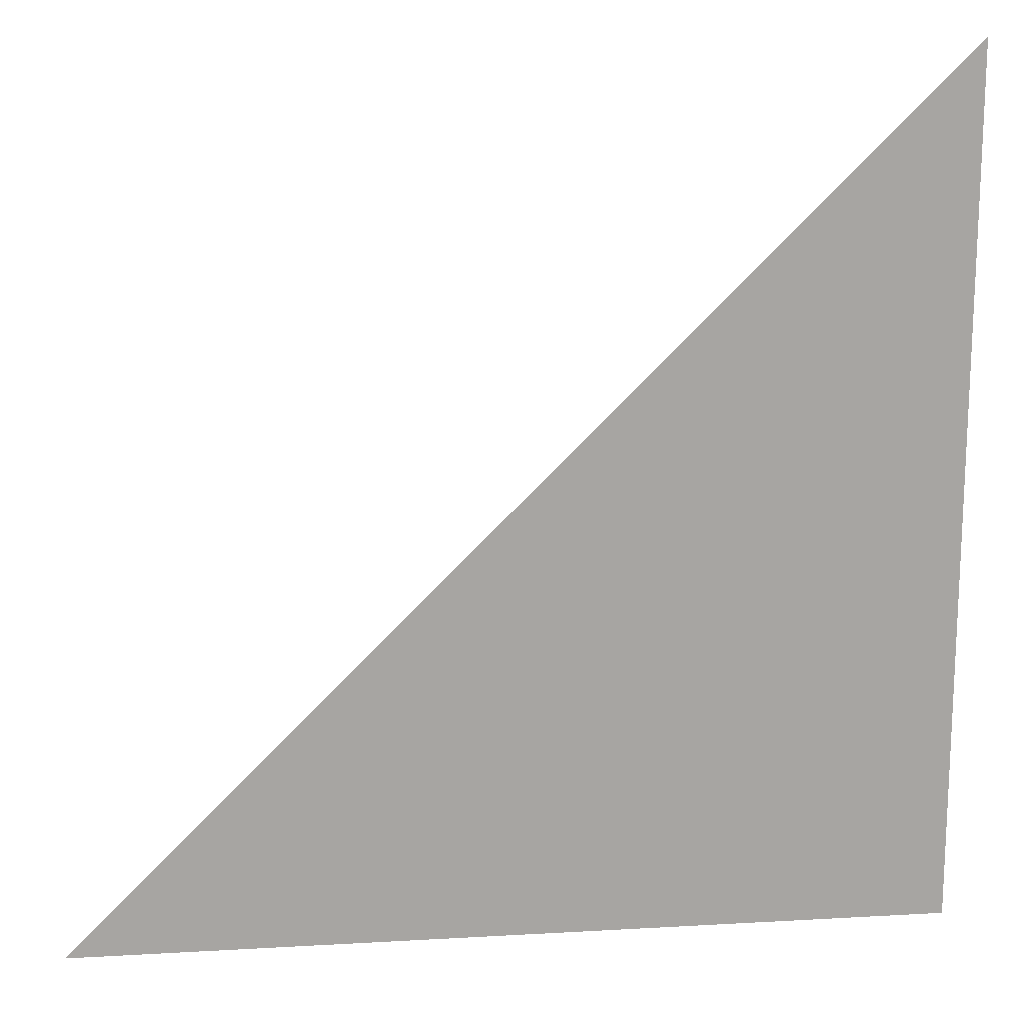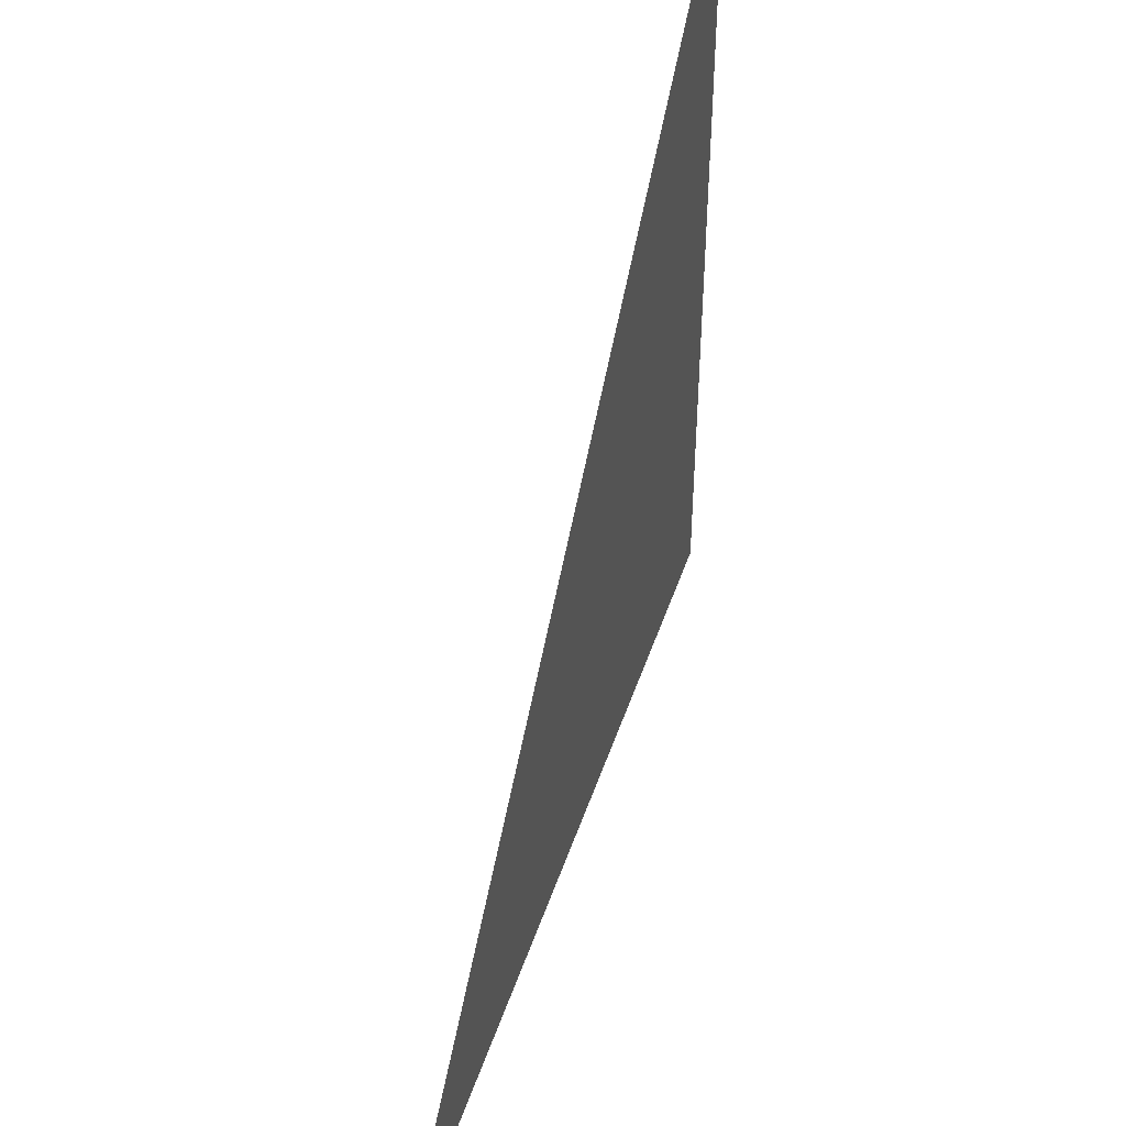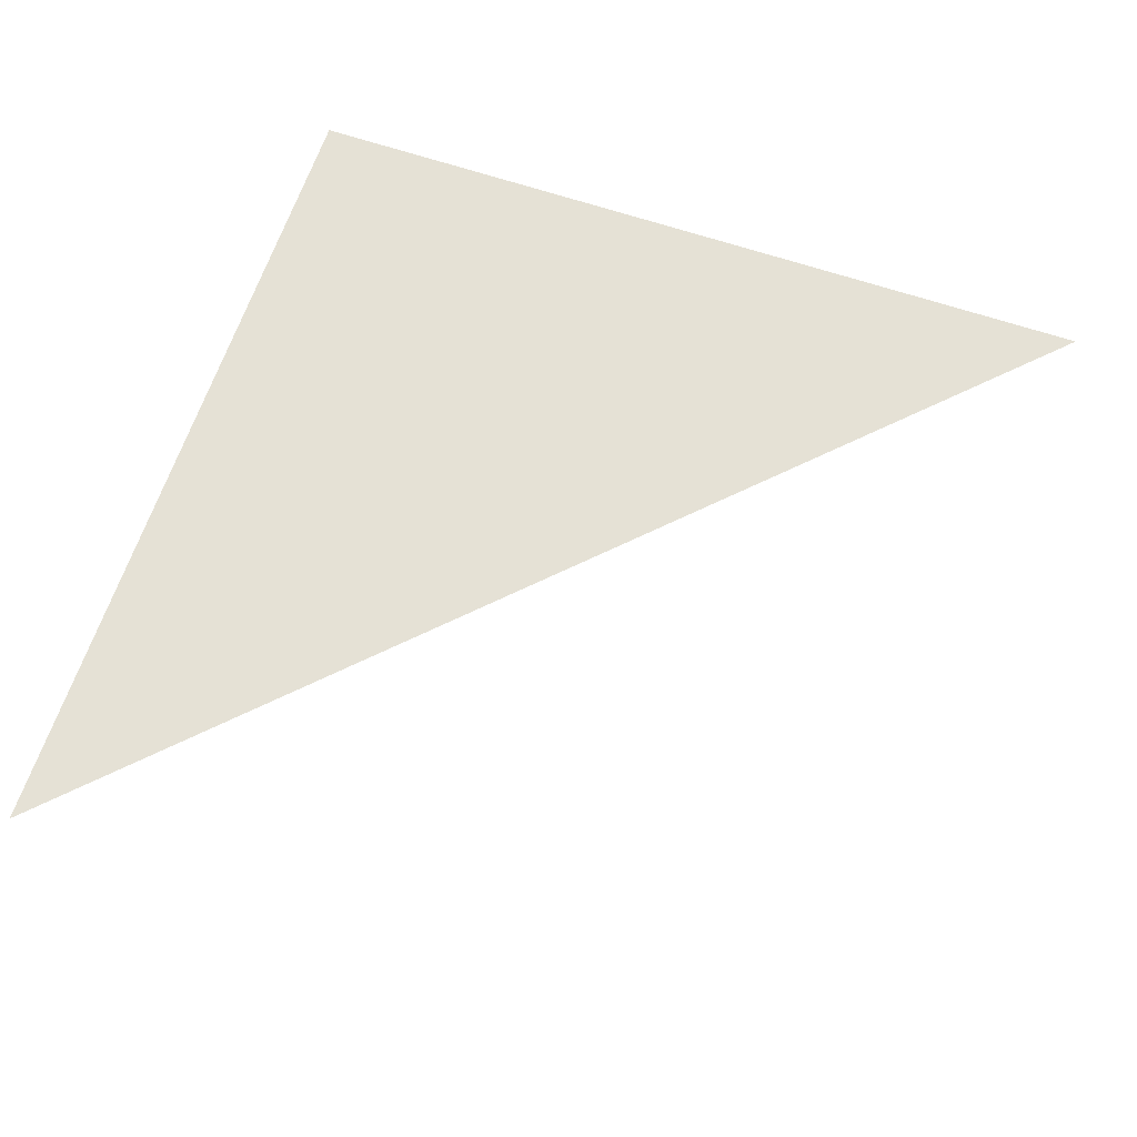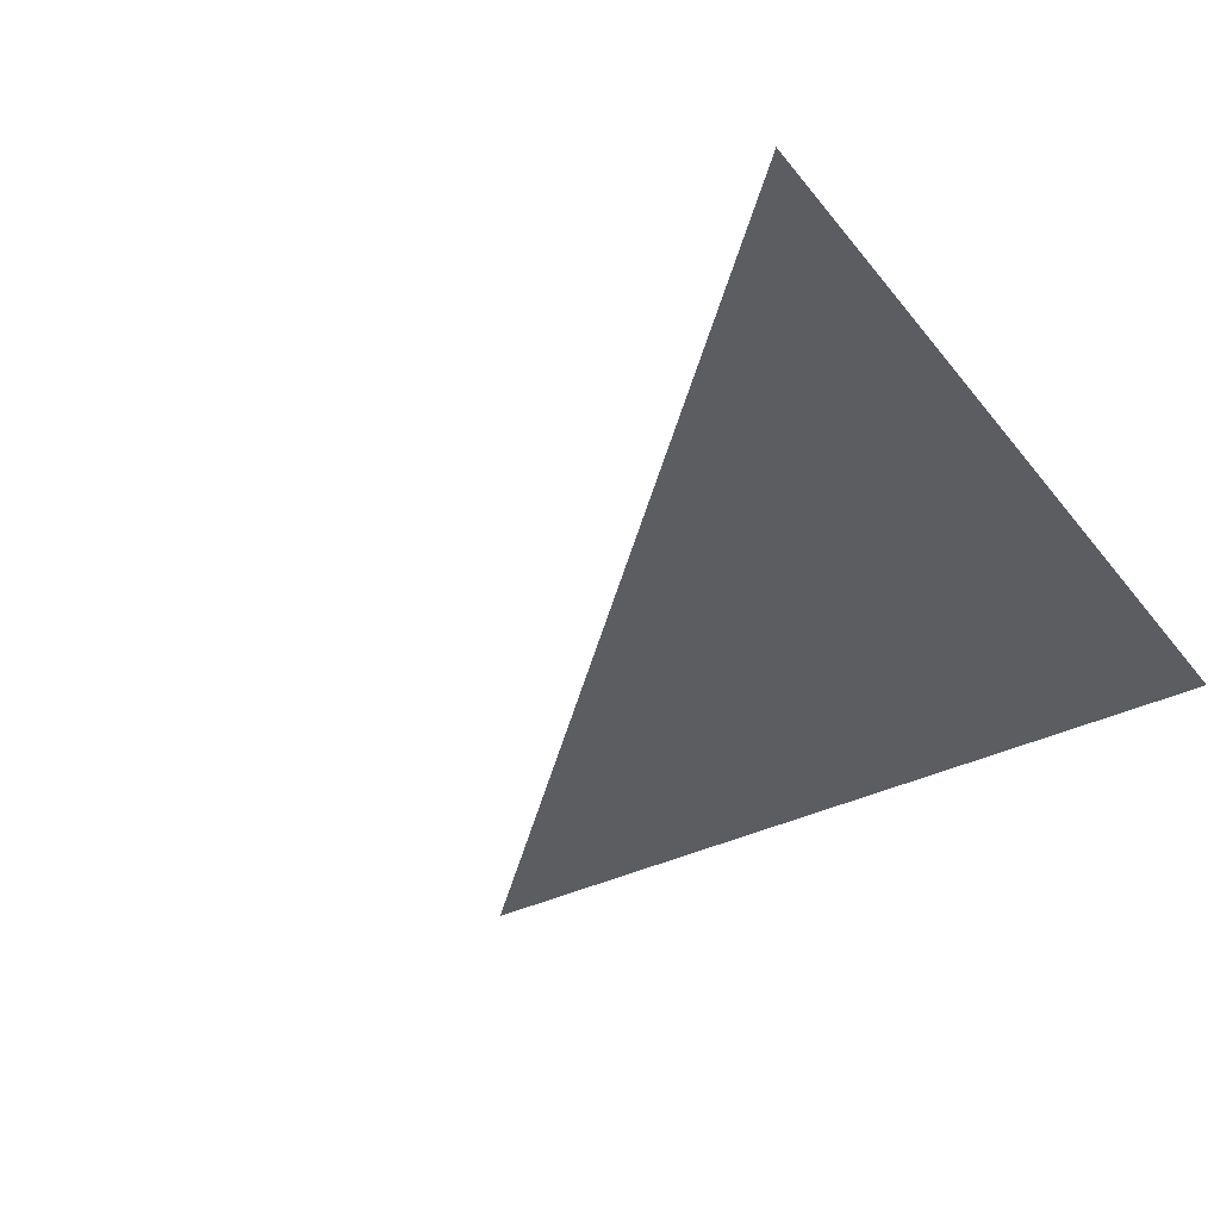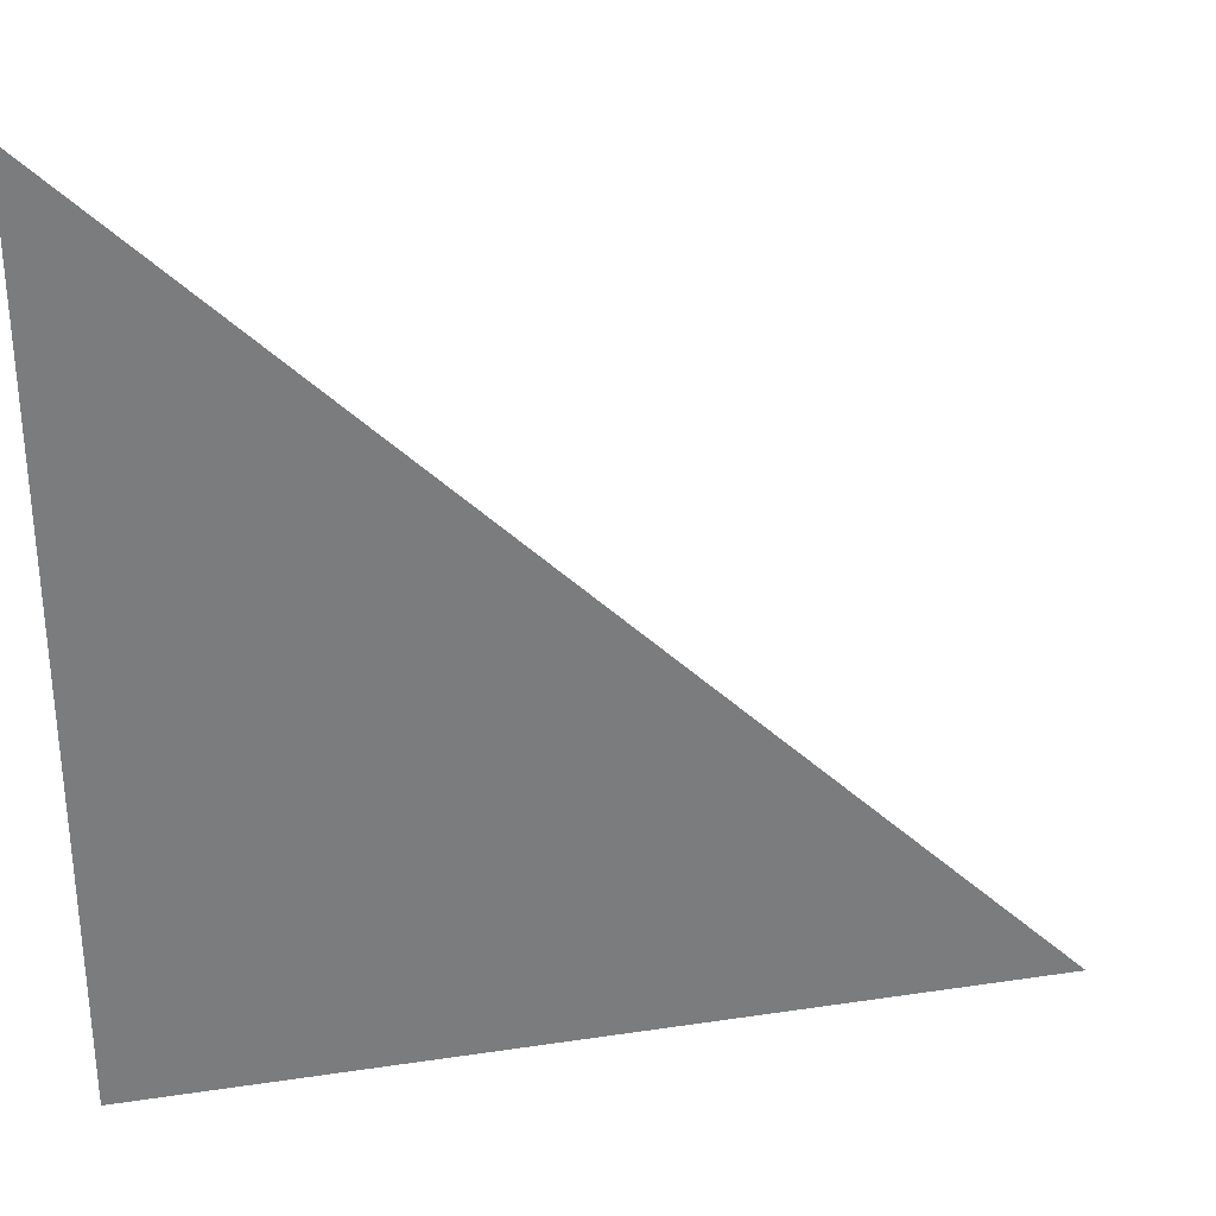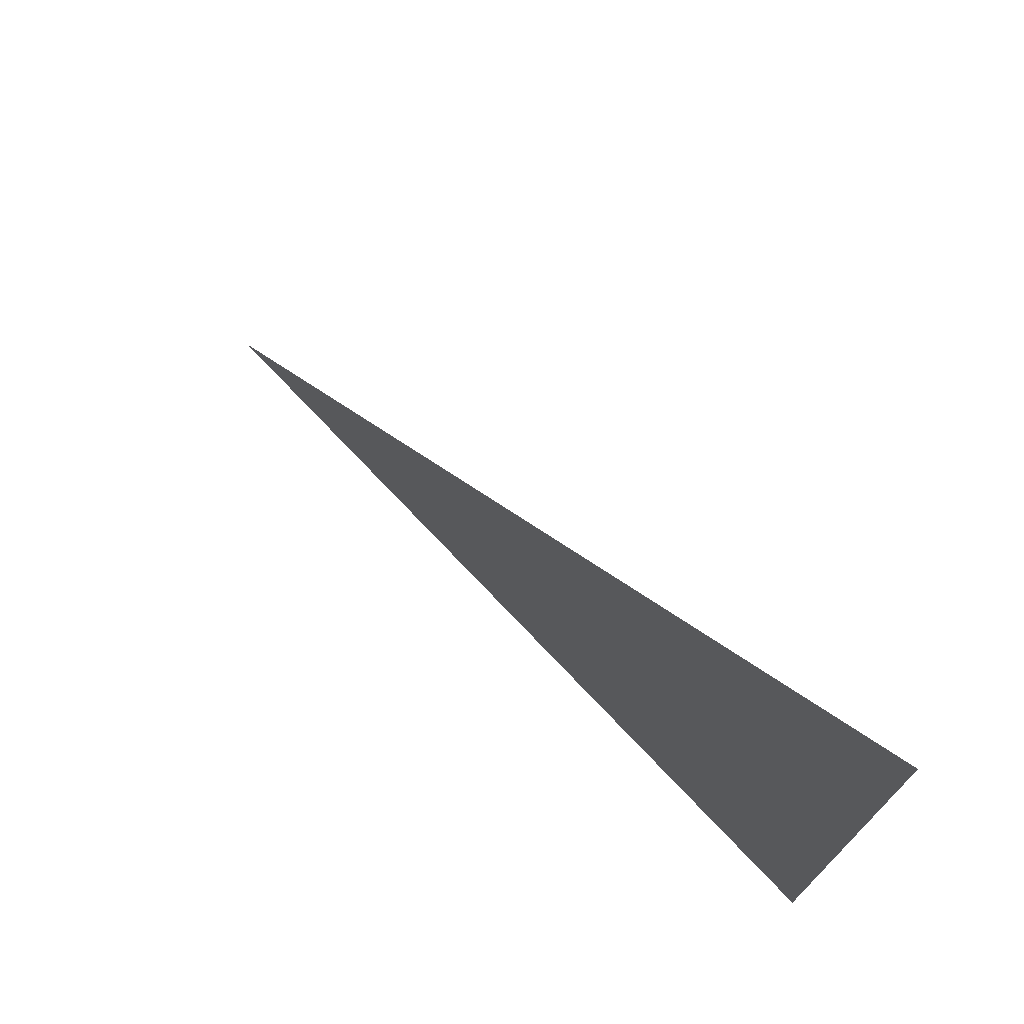
<metadata>
{"format":"obj","ext":"obj","renderer":"f3d","projection":"perspective","resolution":1024,"background":"white","views":[{"elev":16.5,"azim":173.3,"up":"+Y"},{"elev":47.5,"azim":108.2,"up":"+Y"},{"elev":64.9,"azim":108.7,"up":"+Z"},{"elev":-36.3,"azim":-147.0,"up":"+Z"},{"elev":31.7,"azim":-12.0,"up":"+Y"},{"elev":74.8,"azim":-133.6,"up":"+Y"}]}
</metadata>
<code>
o #ID670
v 0.04209 0.5789 -0.01513
v 0.03053 0.5789 -0.01513
v 0.03053 0.5905 -0.01513
v 0.03053 0.5905 -0.01513
v 0.03053 0.5789 -0.01513
v 0.04209 0.5789 -0.01513
f 1 2 3
f 4 5 6

</code>
